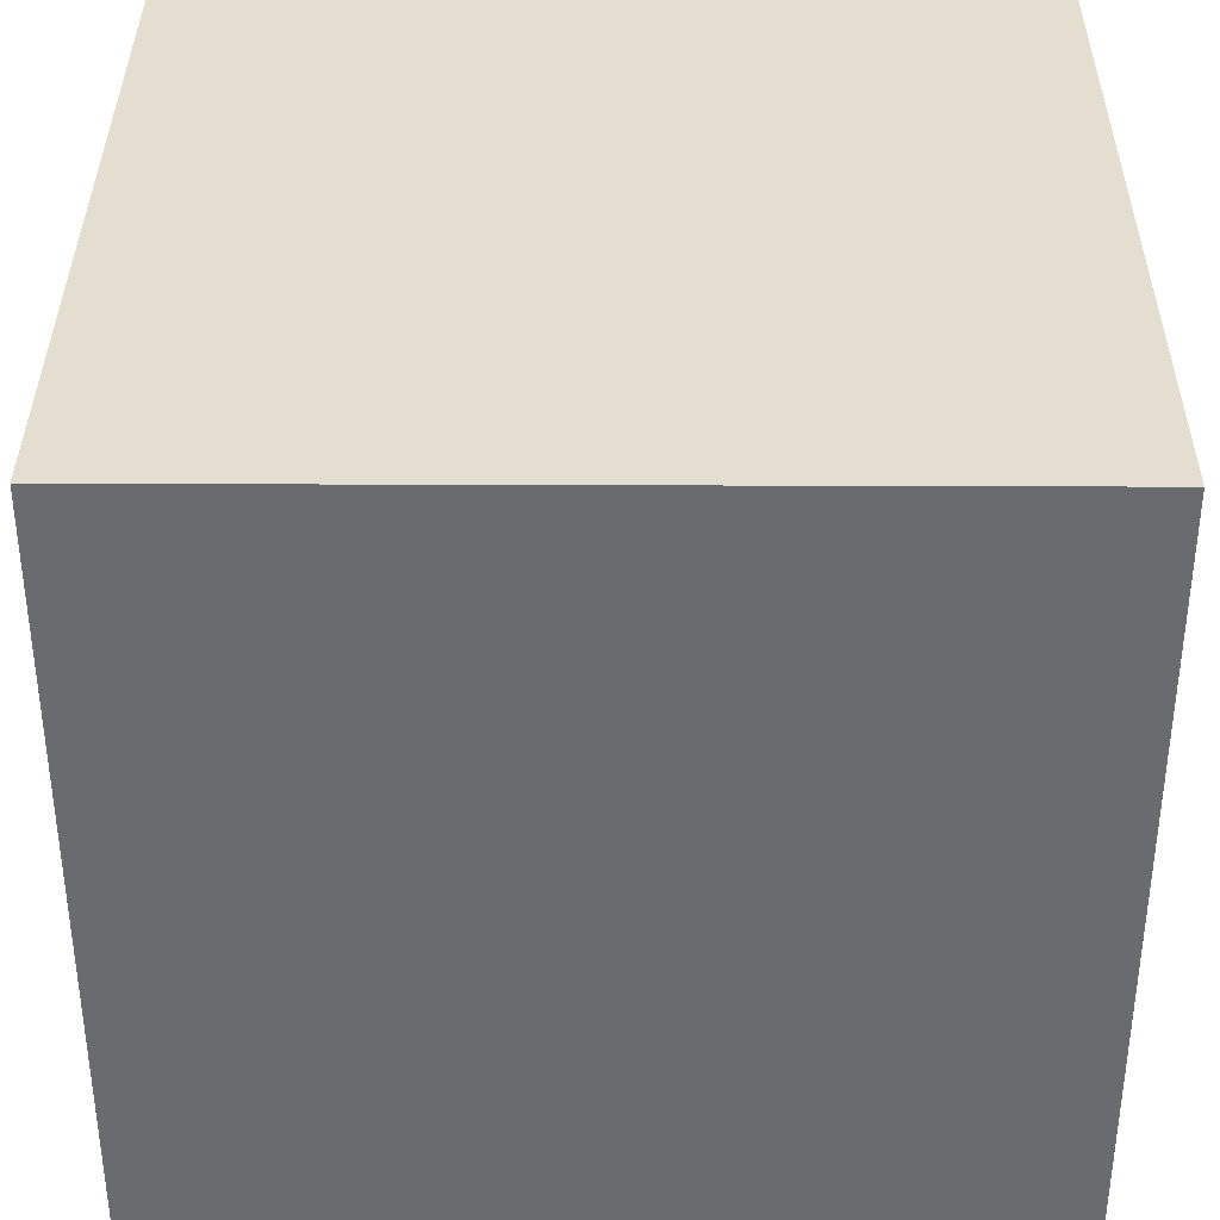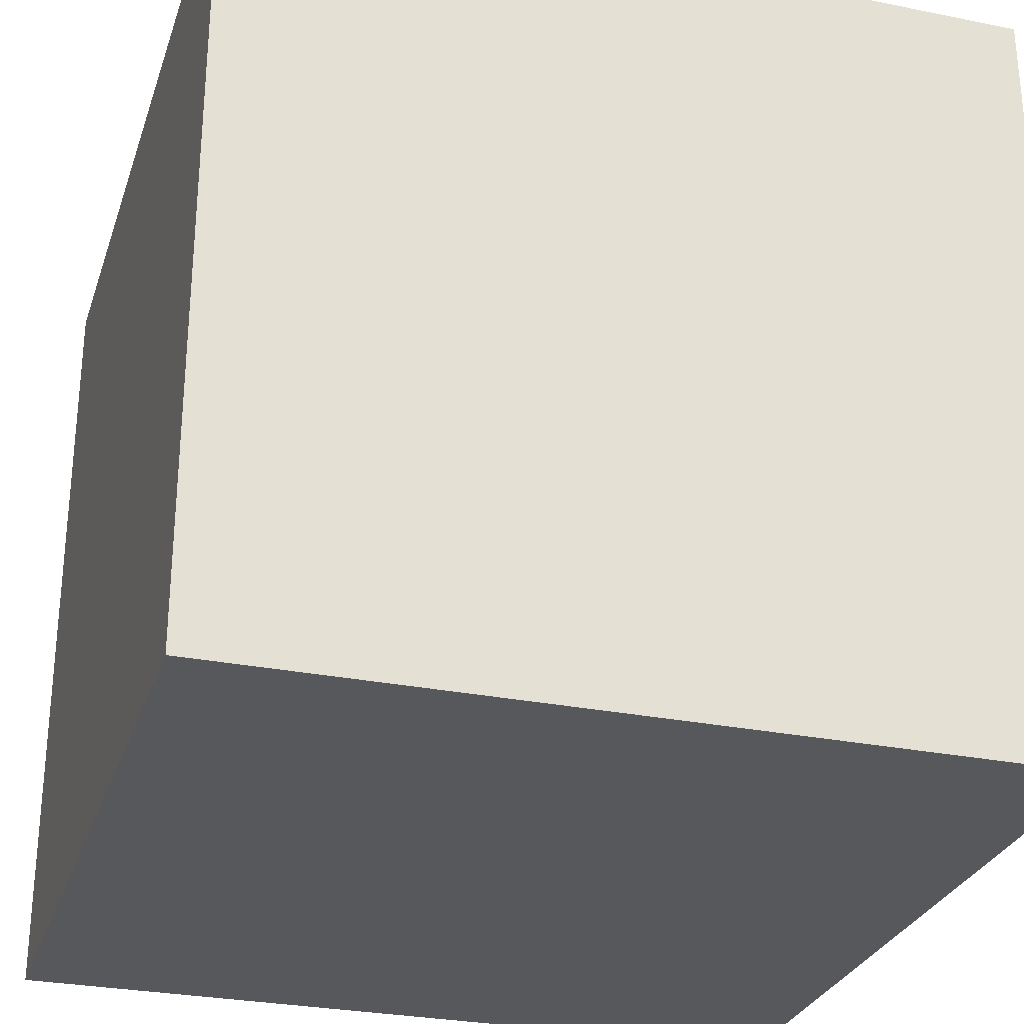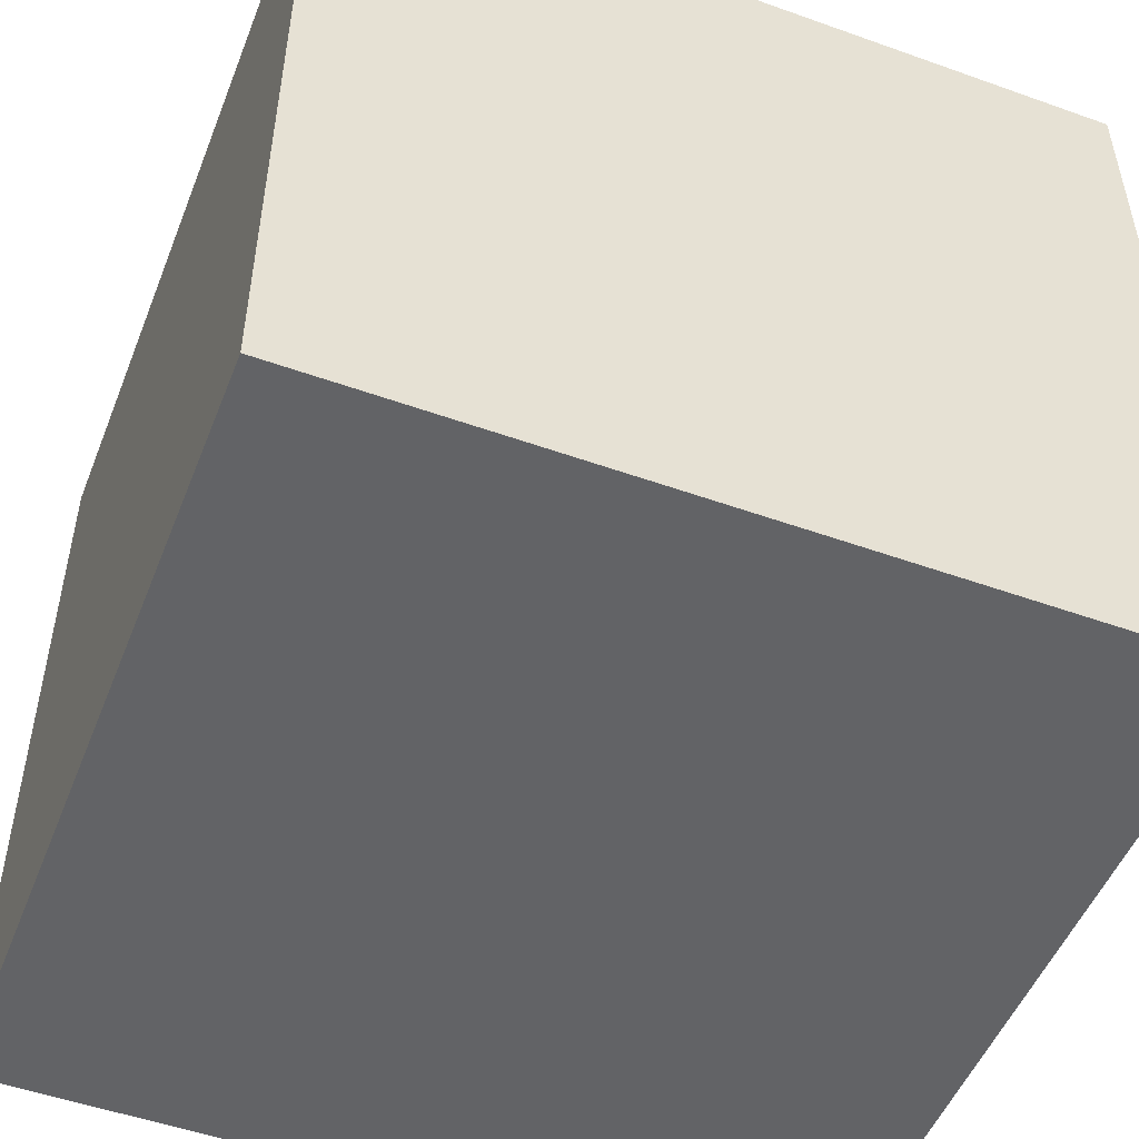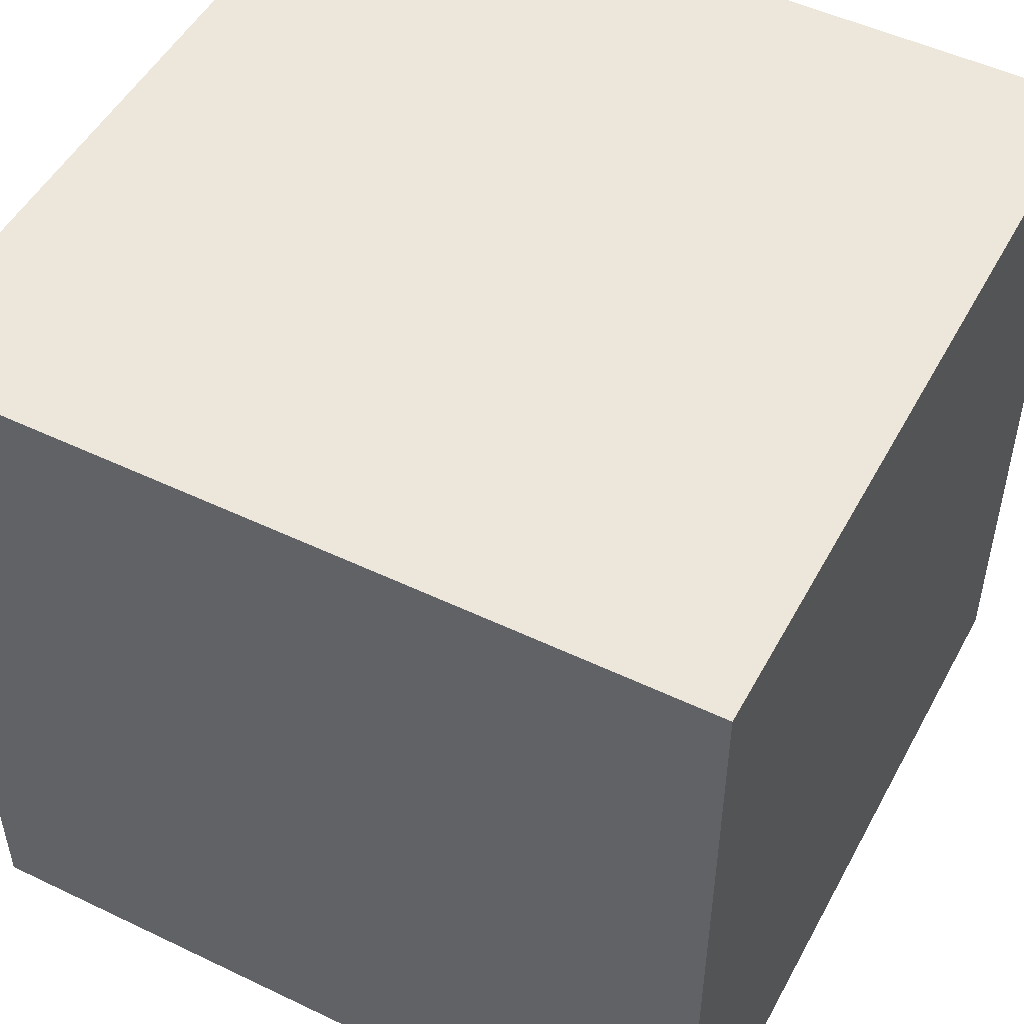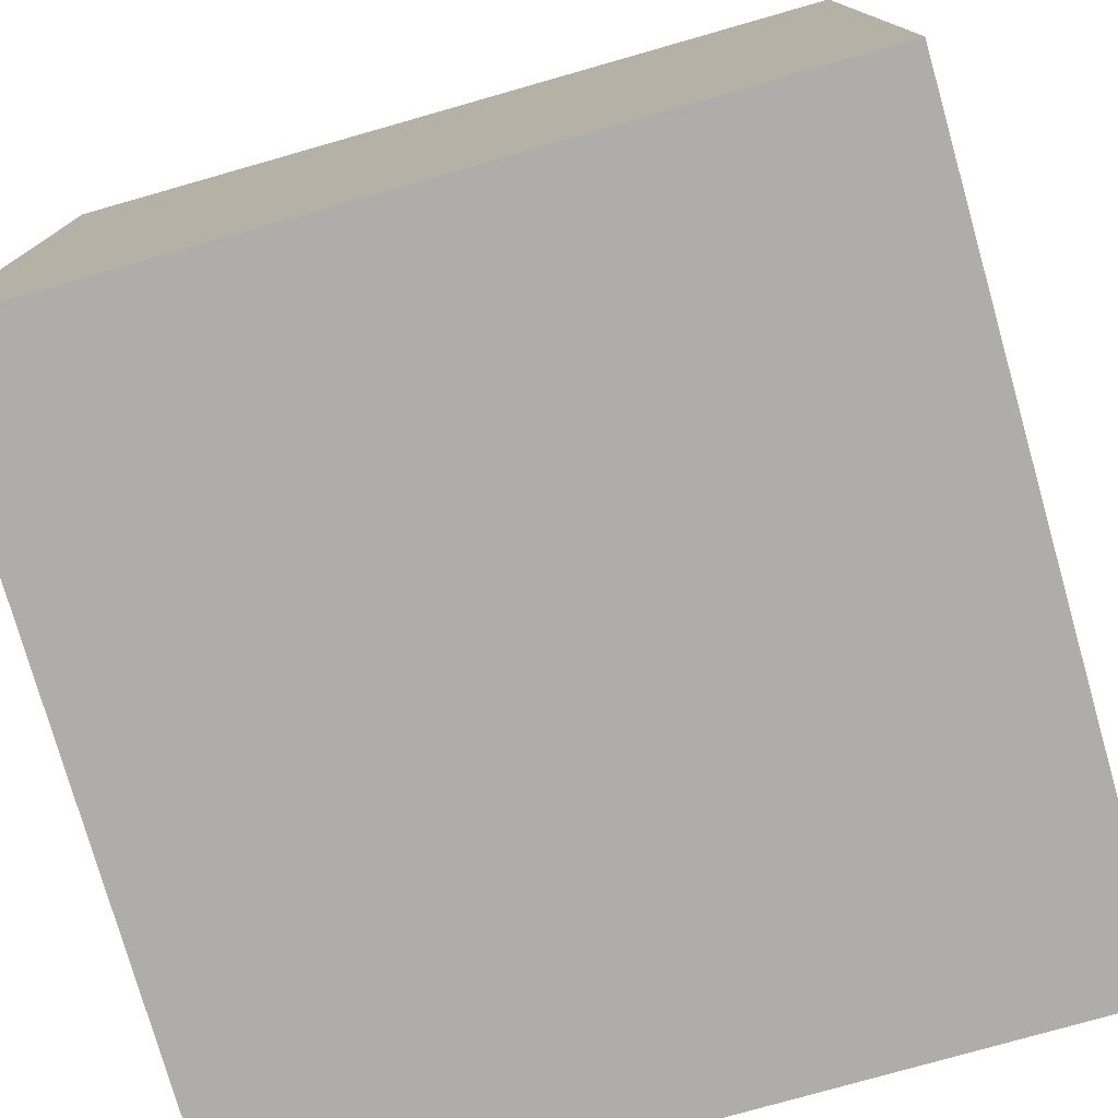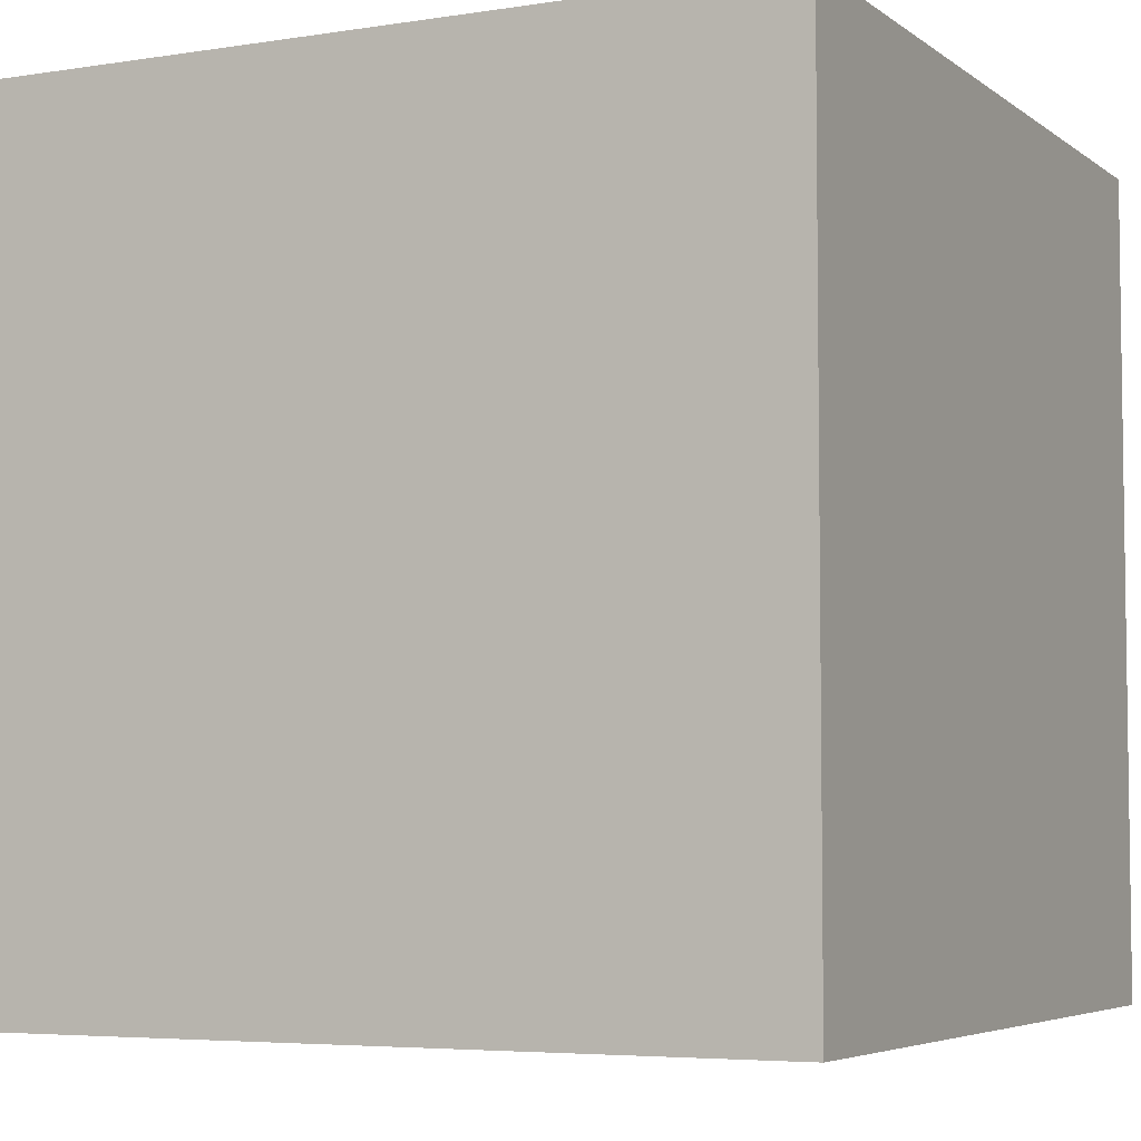
<metadata>
{"format":"obj","ext":"obj","renderer":"f3d","projection":"perspective","resolution":1024,"background":"white","views":[{"elev":36.5,"azim":0.3,"up":"+Z"},{"elev":-28.8,"azim":163.2,"up":"+Z"},{"elev":-50.9,"azim":-111.3,"up":"+Y"},{"elev":50.3,"azim":-62.3,"up":"+Y"},{"elev":-77.1,"azim":15.9,"up":"+Z"},{"elev":-5.1,"azim":26.4,"up":"+Y"}]}
</metadata>
<code>
o Weapon_Cube.001
v 0.5 -0.5 -0.5
v 0.5 -0.5 0.5
v -0.5 -0.5 0.5
v -0.5 -0.5 -0.5
v 0.5 0.5 -0.5
v -0.5 0.5 -0.5
v -0.5 0.5 0.5
v 0.5 0.5 0.5
f 1 2 4
f 5 6 8
f 1 5 8
f 2 8 7
f 3 7 4
f 5 1 6
f 2 3 4
f 6 7 8
f 2 1 8
f 3 2 7
f 7 6 4
f 1 4 6

</code>
